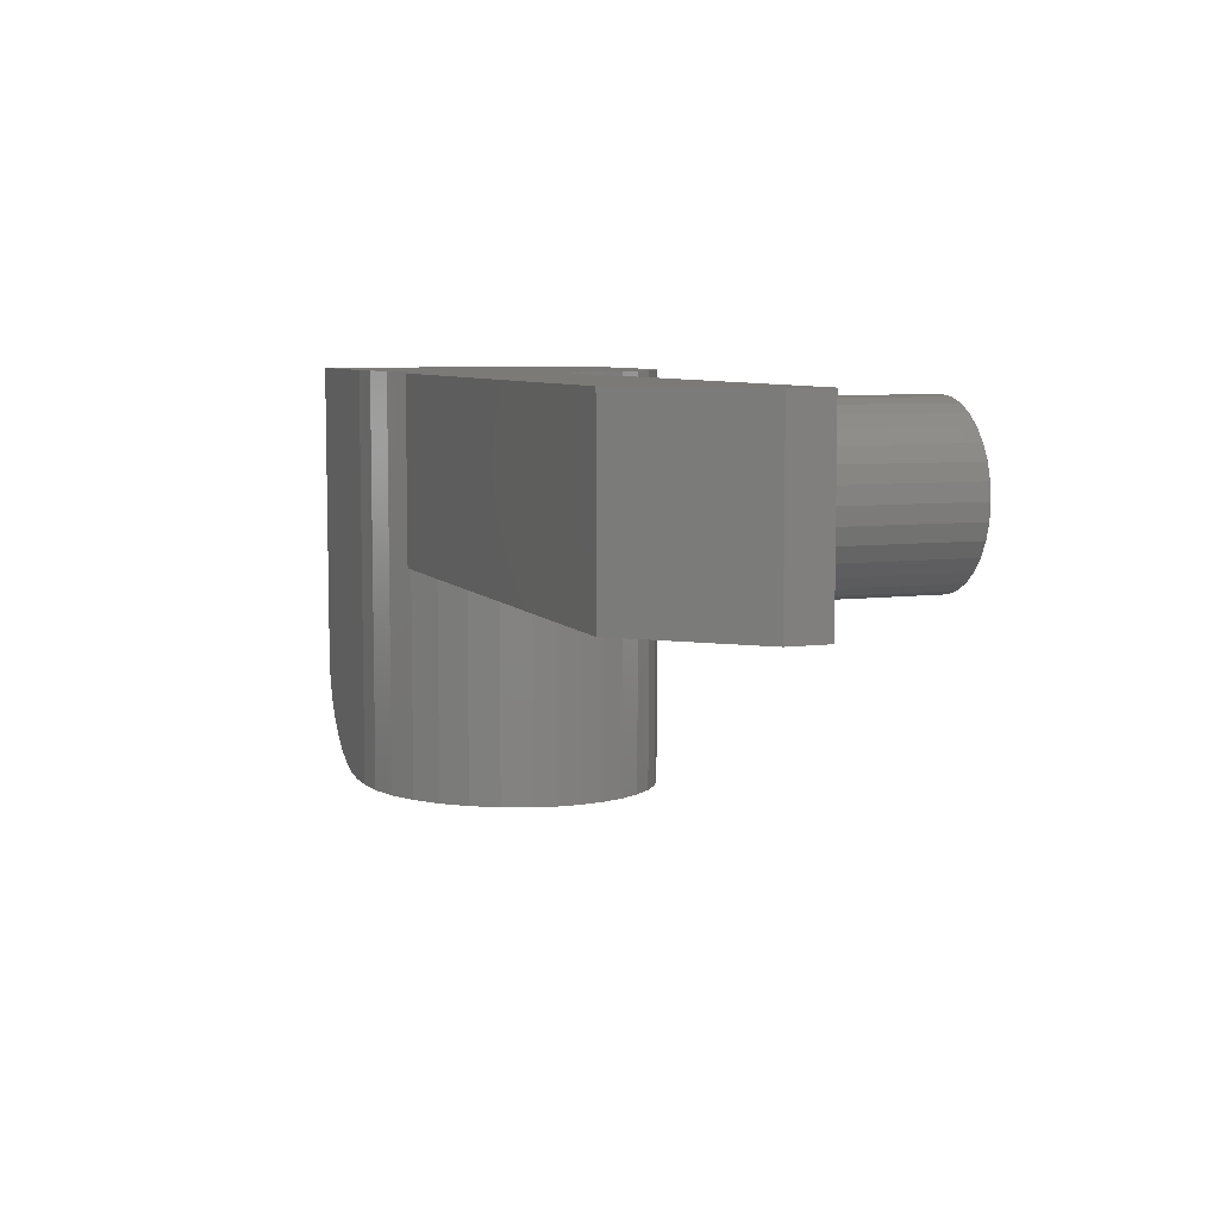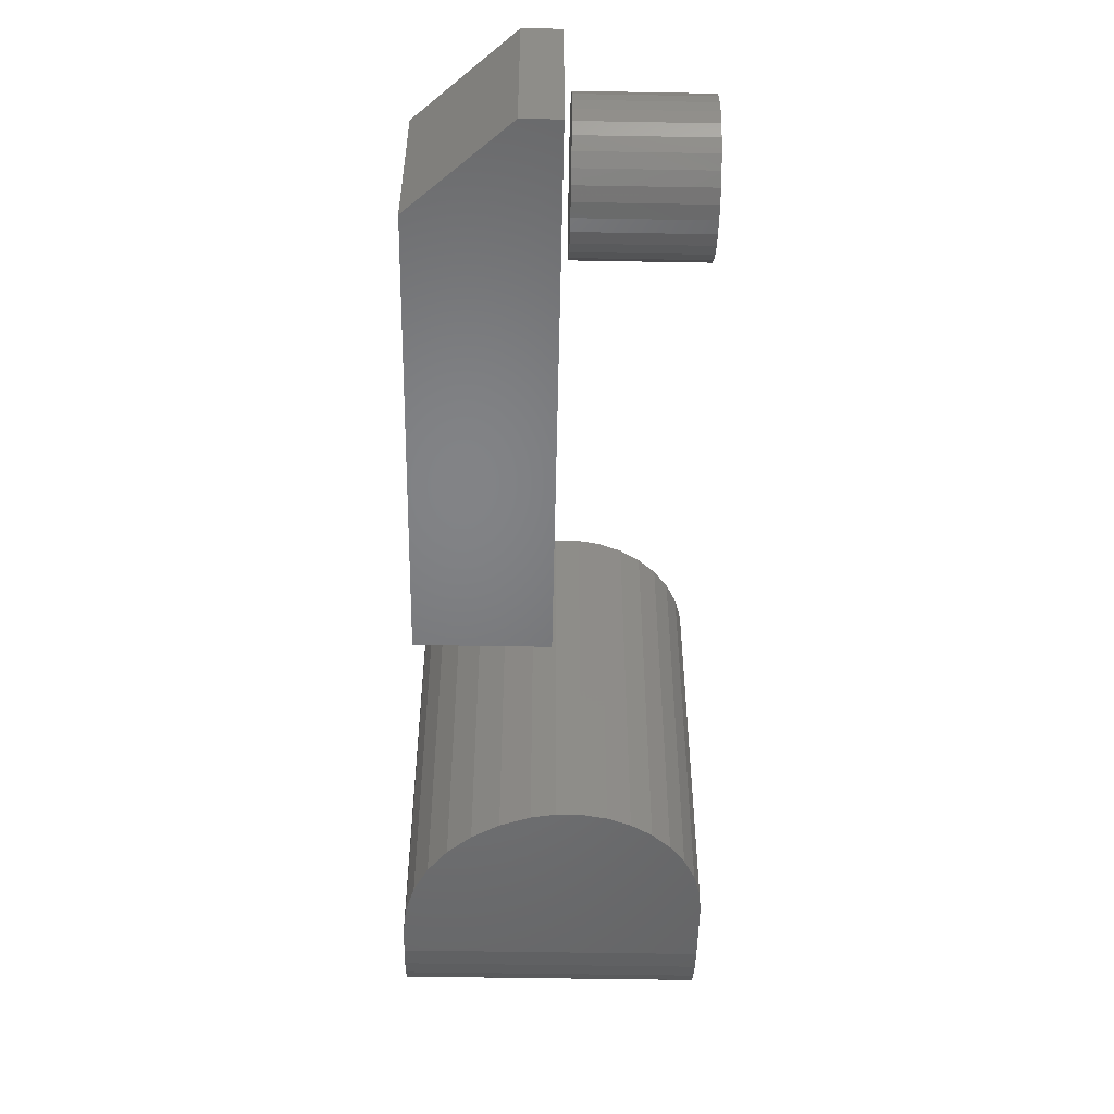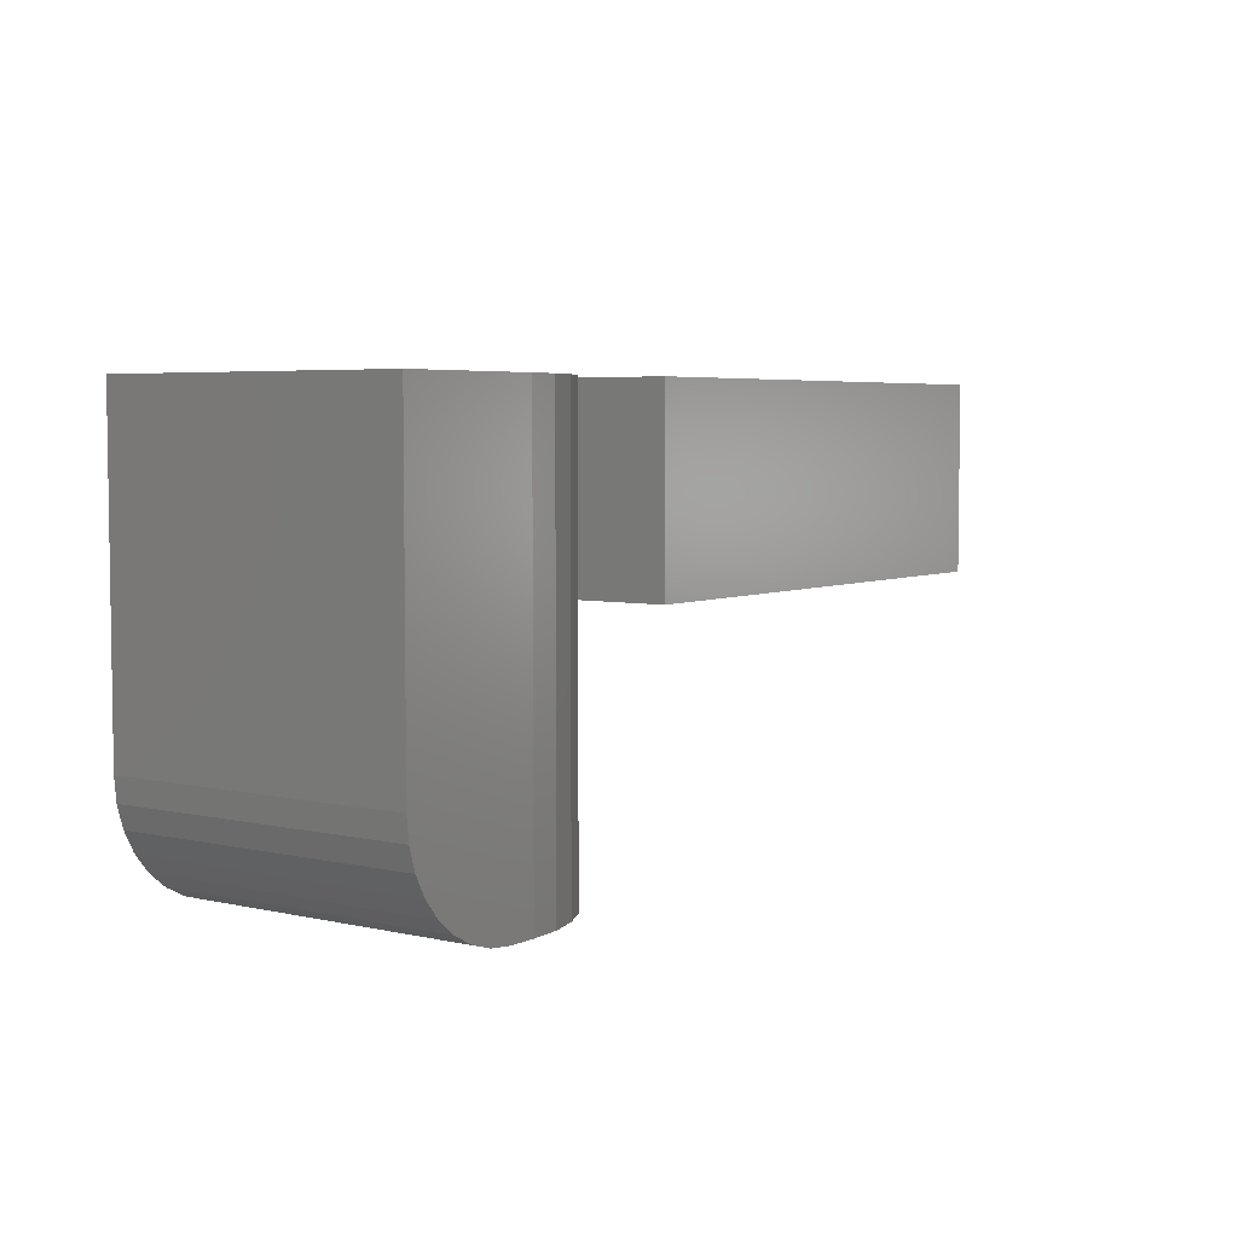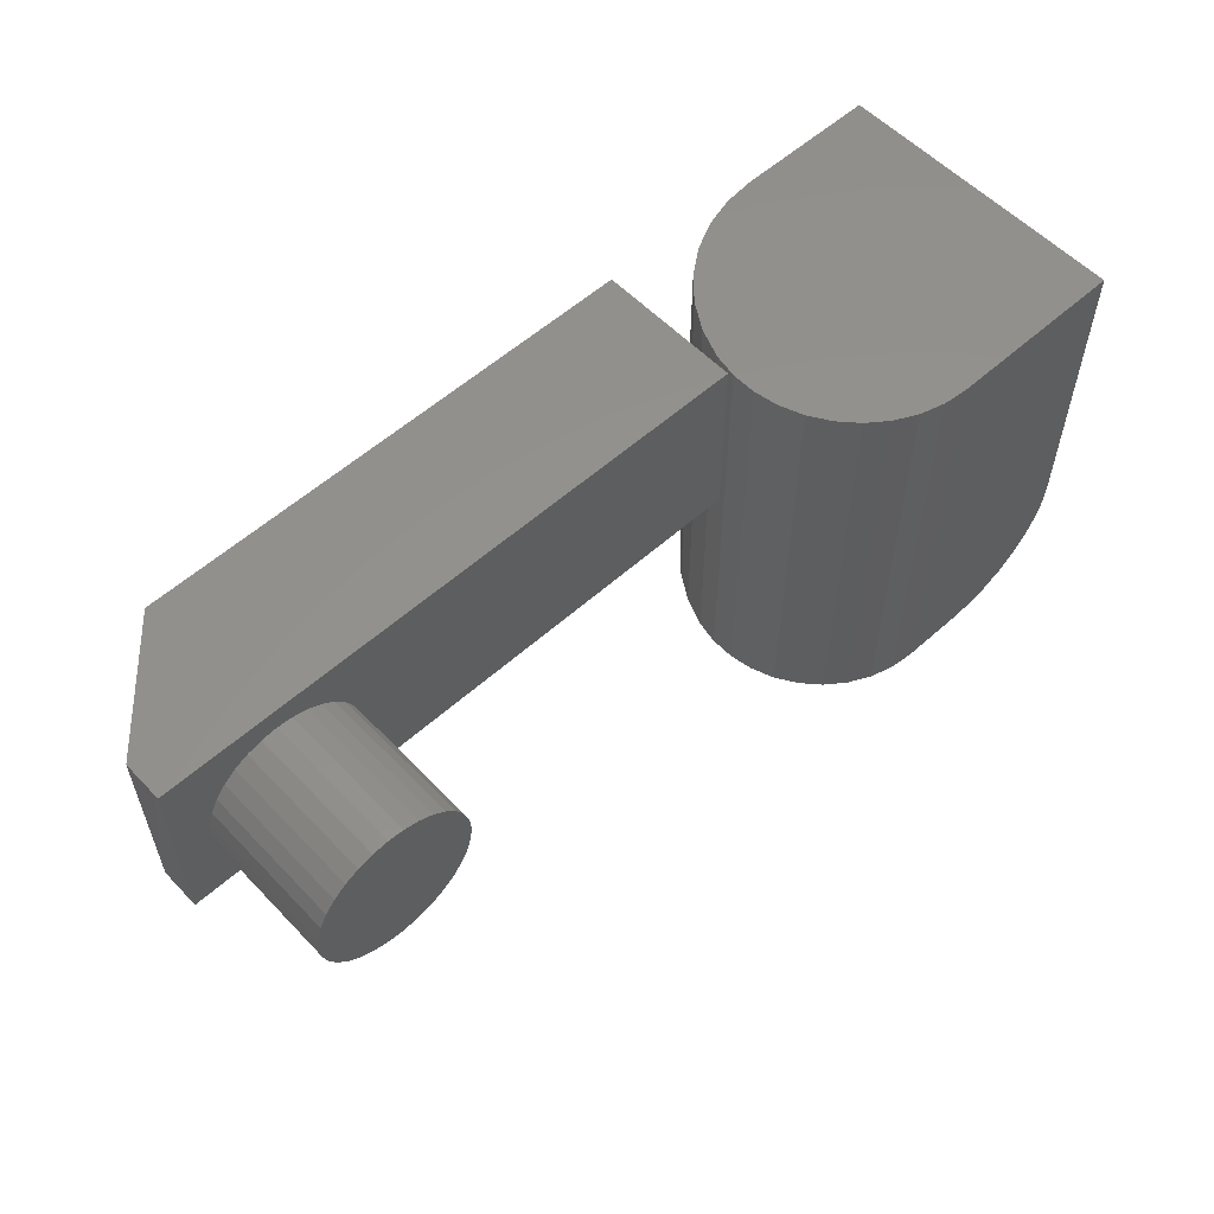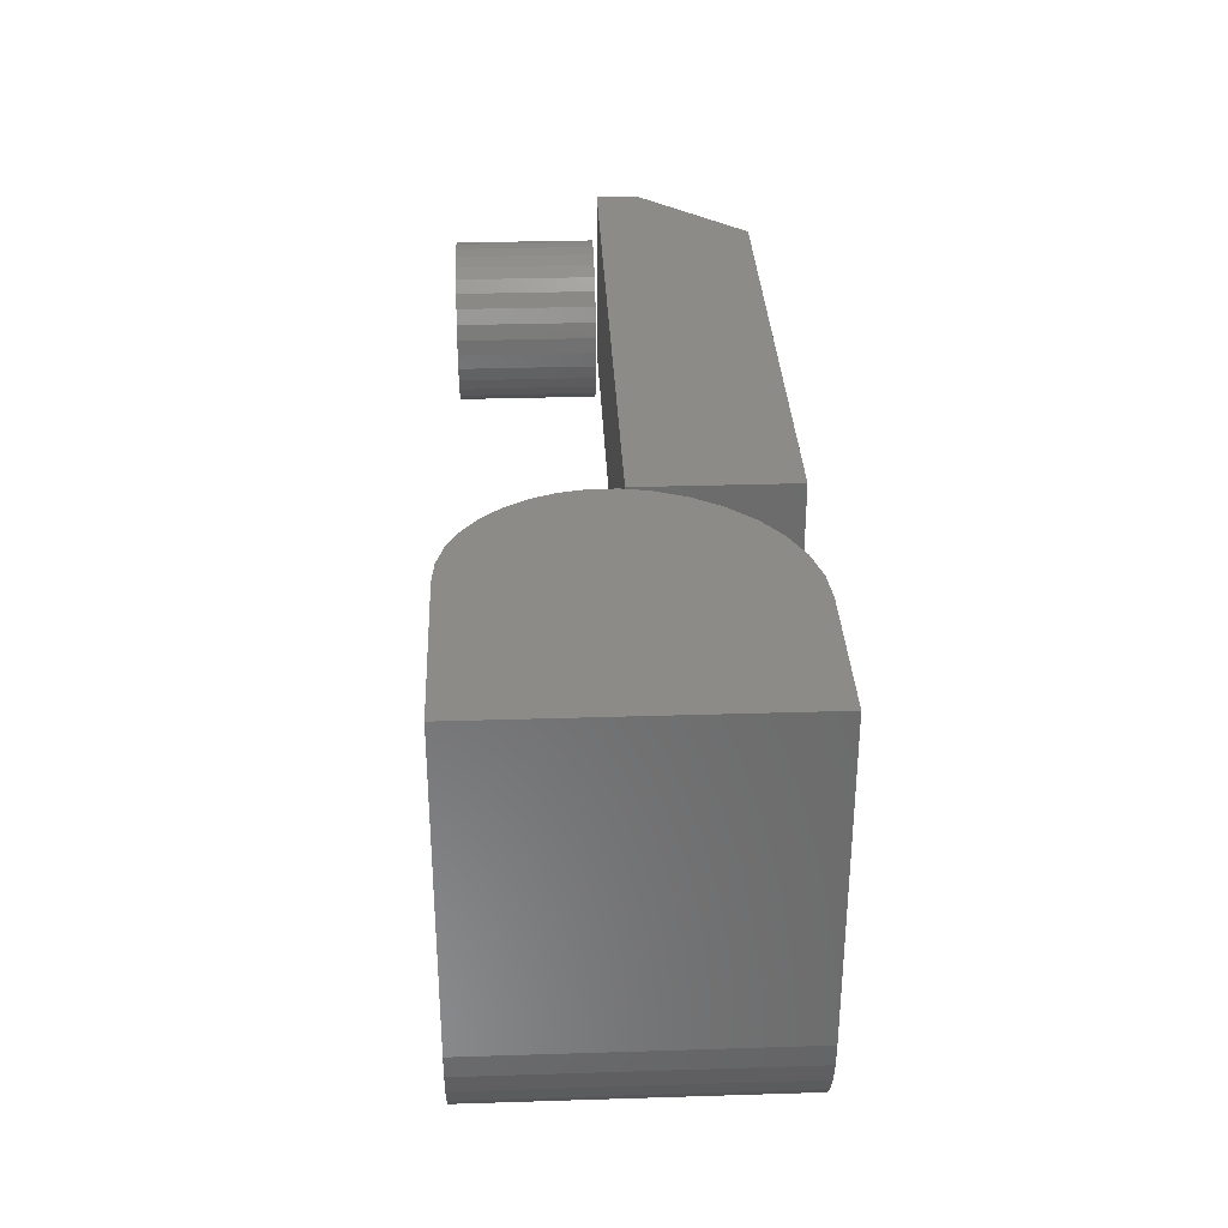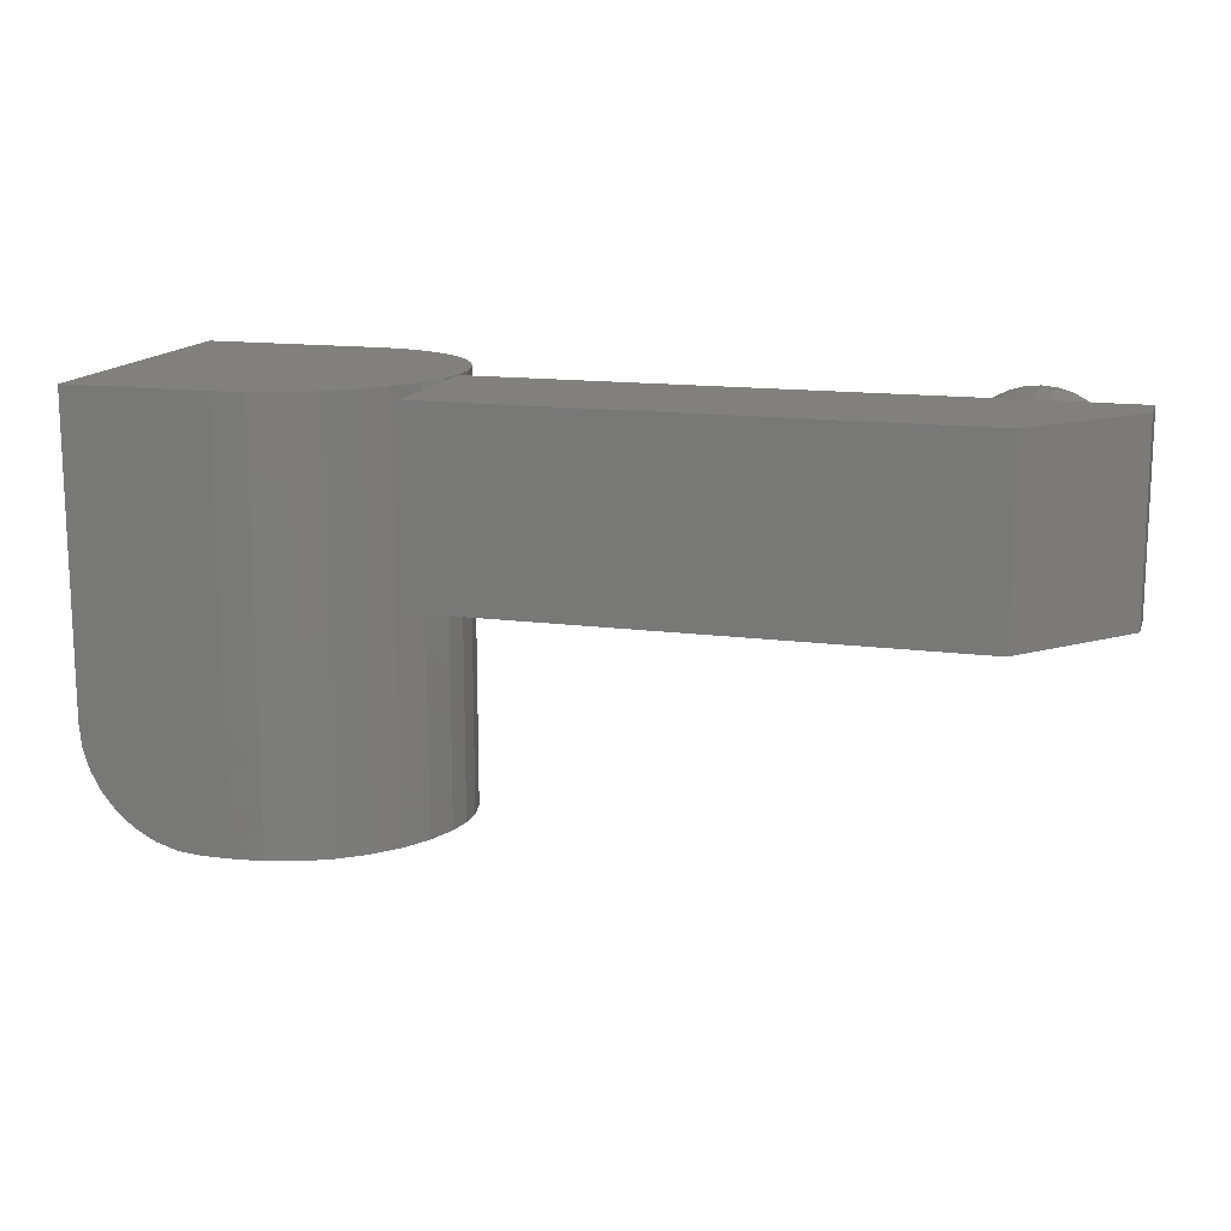
<metadata>
{"format":"stl","ext":"stl","renderer":"f3d","projection":"perspective","resolution":1024,"background":"white","views":[{"elev":7.1,"azim":69.3,"up":"+Z"},{"elev":-51.2,"azim":88.9,"up":"+Z"},{"elev":4.9,"azim":-54.4,"up":"+Z"},{"elev":56.6,"azim":137.0,"up":"+Z"},{"elev":32.5,"azim":-92.5,"up":"+Z"},{"elev":14.4,"azim":16.1,"up":"+Z"}]}
</metadata>
<code>
# stl→obj: 130 verts, 248 faces
v 0.6757 -0.007812 0.3354
v 0.6511 -0.007812 0.3354
v 0.6634 -0.007812 0.3366
v 0.6876 -0.007812 0.3318
v 0.6392 -0.007812 0.3318
v 0.6985 -0.007812 0.326
v 0.6283 -0.007812 0.326
v 0.7081 -0.007812 0.3181
v 0.6187 -0.007812 0.3181
v 0.7159 -0.007812 0.3085
v 0.6109 -0.007812 0.3085
v 0.6109 -0.007812 0.2383
v 0.7081 -0.007812 0.2288
v 0.6187 -0.007812 0.2288
v 0.6985 -0.007812 0.2209
v 0.6283 -0.007812 0.2209
v 0.6876 -0.007812 0.2151
v 0.6392 -0.007812 0.2151
v 0.6757 -0.007812 0.2115
v 0.6511 -0.007812 0.2115
v 0.6634 -0.007812 0.2103
v 0.6051 -0.007812 0.2976
v 0.7218 -0.007812 0.2976
v 0.6015 -0.007812 0.2858
v 0.7253 -0.007812 0.2858
v 0.6002 -0.007812 0.2734
v 0.7266 -0.007812 0.2734
v 0.6015 -0.007812 0.2611
v 0.7253 -0.007812 0.2611
v 0.6051 -0.007812 0.2493
v 0.7218 -0.007812 0.2493
v 0.7159 -0.007812 0.2383
v 0.6634 -0.1172 0.3366
v 0.6511 -0.1172 0.3354
v 0.6757 -0.1172 0.3354
v 0.6876 -0.1172 0.3318
v 0.6392 -0.1172 0.3318
v 0.6985 -0.1172 0.326
v 0.6283 -0.1172 0.326
v 0.7081 -0.1172 0.3181
v 0.6187 -0.1172 0.3181
v 0.7159 -0.1172 0.3085
v 0.6109 -0.1172 0.3085
v 0.6187 -0.1172 0.2288
v 0.7081 -0.1172 0.2288
v 0.6109 -0.1172 0.2383
v 0.6985 -0.1172 0.2209
v 0.6283 -0.1172 0.2209
v 0.6876 -0.1172 0.2151
v 0.6392 -0.1172 0.2151
v 0.6757 -0.1172 0.2115
v 0.6511 -0.1172 0.2115
v 0.6634 -0.1172 0.2103
v 0.7159 -0.1172 0.2383
v 0.7218 -0.1172 0.2493
v 0.6051 -0.1172 0.2493
v 0.7253 -0.1172 0.2611
v 0.6015 -0.1172 0.2611
v 0.7266 -0.1172 0.2734
v 0.6002 -0.1172 0.2734
v 0.7253 -0.1172 0.2858
v 0.6015 -0.1172 0.2858
v 0.7218 -0.1172 0.2976
v 0.6051 -0.1172 0.2976
v 0.75 -0.1562 0.1953
v 0.75 -0.1234 0.1953
v 0.75 -0.1562 0.3438
v 0.75 -0.1234 0.3438
v 0.2578 -0.2422 0.3438
v 0.2578 -0.2422 0.1953
v 0.6719 -0.2422 0.3438
v 0.6719 -0.2422 0.1953
v 0.2578 -0.1234 0.3438
v 0.2578 -0.1234 0.1953
v 0.2525 -0.1397 0
v 0.2525 -0.1397 0.3438
v 0.2432 -0.164 0
v 0.2432 -0.164 0.3438
v 0.2296 -0.1861 0
v 0.2296 -0.1861 0.3438
v 0.2121 -0.2053 0
v 0.2121 -0.2053 0.3438
v 0.1914 -0.221 0
v 0.1914 -0.221 0.3438
v 0.1681 -0.2327 0
v 0.1681 -0.2327 0.3438
v 0.1431 -0.2398 0
v 0.1431 -0.2398 0.3438
v 0.1172 -0.2422 0
v 0.1172 -0.2422 0.3438
v 0.09375 -0.2422 0
v 0.09375 -0.0006579 0
v 0.1473 -0.0006579 0
v 0.1673 -0.002515 0
v 0.1867 -0.008022 0
v 0.2048 -0.01699 0
v 0.2209 -0.02912 0
v 0.2345 -0.044 0
v 0.2451 -0.06112 0
v 0.2524 -0.0799 0
v 0.2562 -0.0997 0
v 0.2562 -0.1199 0
v 0 -0.2422 0.3438
v 0 -0.0006579 0.3438
v 0.2562 -0.1199 0.3438
v 0.2562 -0.0997 0.3438
v 0.2524 -0.0799 0.3438
v 0.2451 -0.06112 0.3438
v 0.2345 -0.044 0.3438
v 0.2209 -0.02912 0.3438
v 0.2048 -0.01699 0.3438
v 0.1867 -0.008022 0.3438
v 0.1673 -0.002515 0.3438
v 0.1473 -0.0006579 0.3438
v 0.07546 -0.0006579 0.001801
v 0 -0.0006579 0.09375
v 0.05787 -0.0006579 0.007136
v 0.04167 -0.0006579 0.0158
v 0.02746 -0.0006579 0.02746
v 0.0158 -0.0006579 0.04167
v 0.007136 -0.0006579 0.05787
v 0.001801 -0.0006579 0.07546
v 0 -0.2422 0.09375
v 0.001801 -0.2422 0.07546
v 0.007136 -0.2422 0.05787
v 0.0158 -0.2422 0.04167
v 0.02746 -0.2422 0.02746
v 0.04167 -0.2422 0.0158
v 0.05787 -0.2422 0.007136
v 0.07546 -0.2422 0.001801
f 1 2 3
f 2 1 4
f 2 4 5
f 5 4 6
f 5 6 7
f 7 6 8
f 7 8 9
f 9 8 10
f 9 10 11
f 12 13 14
f 14 13 15
f 14 15 16
f 16 15 17
f 16 17 18
f 18 17 19
f 18 19 20
f 20 19 21
f 11 10 22
f 22 10 23
f 22 23 24
f 24 23 25
f 24 25 26
f 26 25 27
f 26 27 28
f 28 27 29
f 28 29 30
f 30 29 31
f 30 31 12
f 12 31 32
f 12 32 13
f 33 34 35
f 36 35 34
f 37 36 34
f 38 36 37
f 39 38 37
f 40 38 39
f 41 40 39
f 42 40 41
f 43 42 41
f 44 45 46
f 47 45 44
f 48 47 44
f 49 47 48
f 50 49 48
f 51 49 50
f 52 51 50
f 53 51 52
f 45 54 46
f 46 54 55
f 46 55 56
f 56 55 57
f 56 57 58
f 58 57 59
f 58 59 60
f 60 59 61
f 60 61 62
f 62 61 63
f 62 63 64
f 64 63 42
f 64 42 43
f 60 26 58
f 58 26 28
f 58 28 56
f 56 28 30
f 56 30 46
f 46 30 12
f 46 12 44
f 44 12 14
f 44 14 48
f 48 14 16
f 48 16 50
f 50 16 18
f 50 18 52
f 52 18 20
f 52 20 53
f 53 20 21
f 53 21 51
f 51 21 19
f 51 19 49
f 49 19 17
f 49 17 47
f 47 17 15
f 47 15 45
f 45 15 13
f 45 13 54
f 54 13 32
f 54 32 55
f 55 32 31
f 55 31 57
f 57 31 29
f 57 29 59
f 59 29 27
f 59 27 61
f 61 27 25
f 61 25 63
f 63 25 23
f 63 23 42
f 42 23 10
f 42 10 40
f 40 10 8
f 40 8 38
f 38 8 6
f 38 6 36
f 36 6 4
f 36 4 35
f 35 4 1
f 35 1 33
f 33 1 3
f 33 3 34
f 34 3 2
f 34 2 37
f 37 2 5
f 37 5 39
f 39 5 7
f 39 7 41
f 41 7 9
f 41 9 43
f 43 9 11
f 43 11 64
f 64 11 22
f 64 22 62
f 62 22 24
f 62 24 60
f 60 24 26
f 65 66 67
f 67 66 68
f 69 70 71
f 71 70 72
f 73 69 68
f 68 69 71
f 68 71 67
f 70 74 72
f 72 74 66
f 72 66 65
f 65 67 72
f 72 67 71
f 70 69 74
f 74 69 73
f 74 73 66
f 66 73 68
f 75 76 77
f 77 76 78
f 77 78 79
f 79 78 80
f 79 80 81
f 81 80 82
f 81 82 83
f 83 82 84
f 83 84 85
f 85 84 86
f 85 86 87
f 87 86 88
f 87 88 89
f 89 88 90
f 91 87 89
f 92 93 94
f 92 94 95
f 92 95 96
f 92 96 97
f 92 97 98
f 92 98 99
f 92 99 100
f 92 100 101
f 92 101 102
f 92 102 75
f 92 75 77
f 92 77 79
f 92 79 81
f 92 81 83
f 92 83 85
f 92 85 87
f 92 87 91
f 90 88 103
f 104 103 88
f 104 88 86
f 104 86 84
f 104 84 82
f 104 82 80
f 104 80 78
f 104 78 76
f 104 76 105
f 104 105 106
f 104 106 107
f 104 107 108
f 104 108 109
f 104 109 110
f 104 110 111
f 104 111 112
f 104 112 113
f 104 113 114
f 93 92 115
f 116 104 114
f 116 114 93
f 116 93 115
f 116 115 117
f 116 117 118
f 116 118 119
f 116 119 120
f 116 120 121
f 116 121 122
f 76 75 105
f 105 75 102
f 105 102 106
f 106 102 101
f 106 101 107
f 107 101 100
f 107 100 108
f 108 100 99
f 108 99 109
f 109 99 98
f 109 98 110
f 110 98 97
f 110 97 111
f 111 97 96
f 111 96 112
f 112 96 95
f 112 95 113
f 113 95 94
f 113 94 114
f 114 94 93
f 123 124 125
f 123 125 126
f 123 126 127
f 123 127 128
f 123 128 129
f 123 129 130
f 123 130 91
f 123 91 89
f 123 89 90
f 123 90 103
f 116 123 104
f 104 123 103
f 92 91 115
f 115 91 130
f 115 130 117
f 117 130 129
f 117 129 118
f 118 129 128
f 118 128 119
f 119 128 127
f 119 127 120
f 120 127 126
f 120 126 121
f 121 126 125
f 121 125 122
f 122 125 124
f 122 124 116
f 116 124 123

</code>
